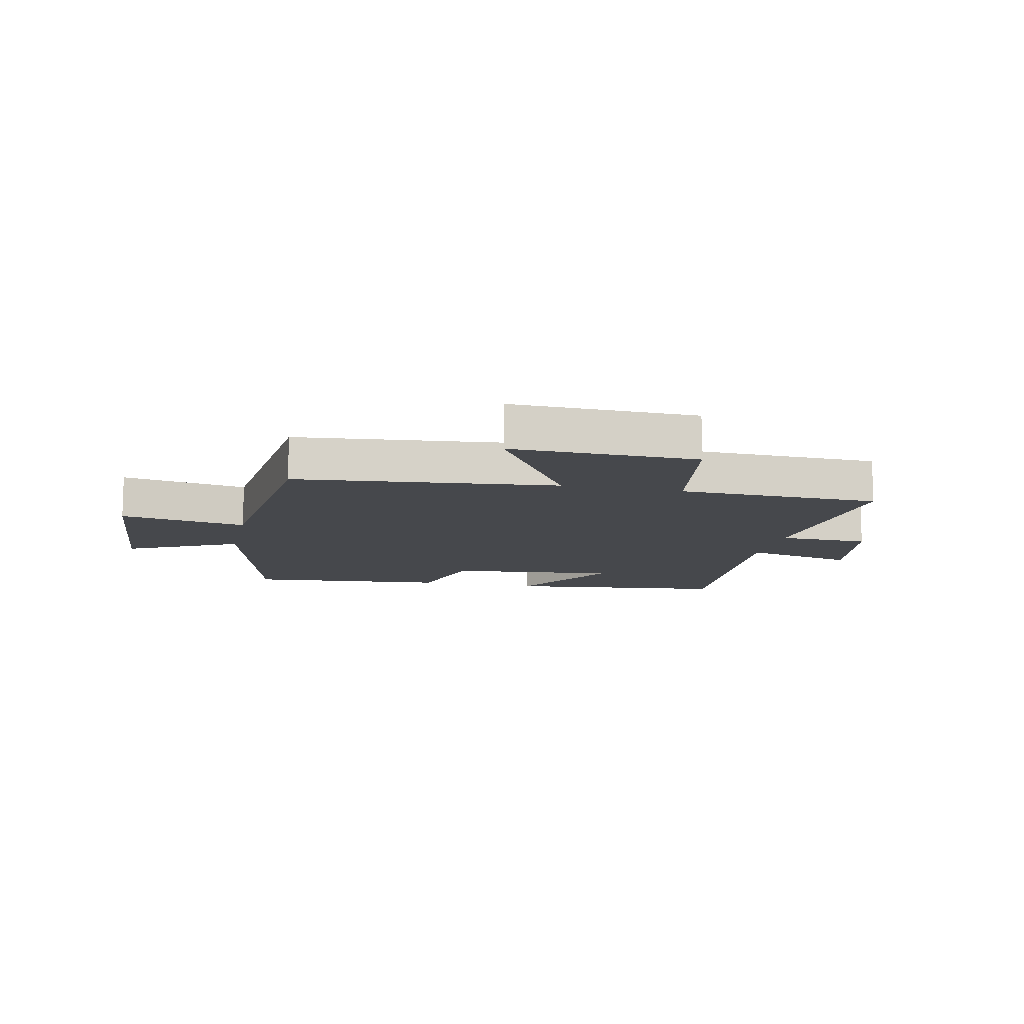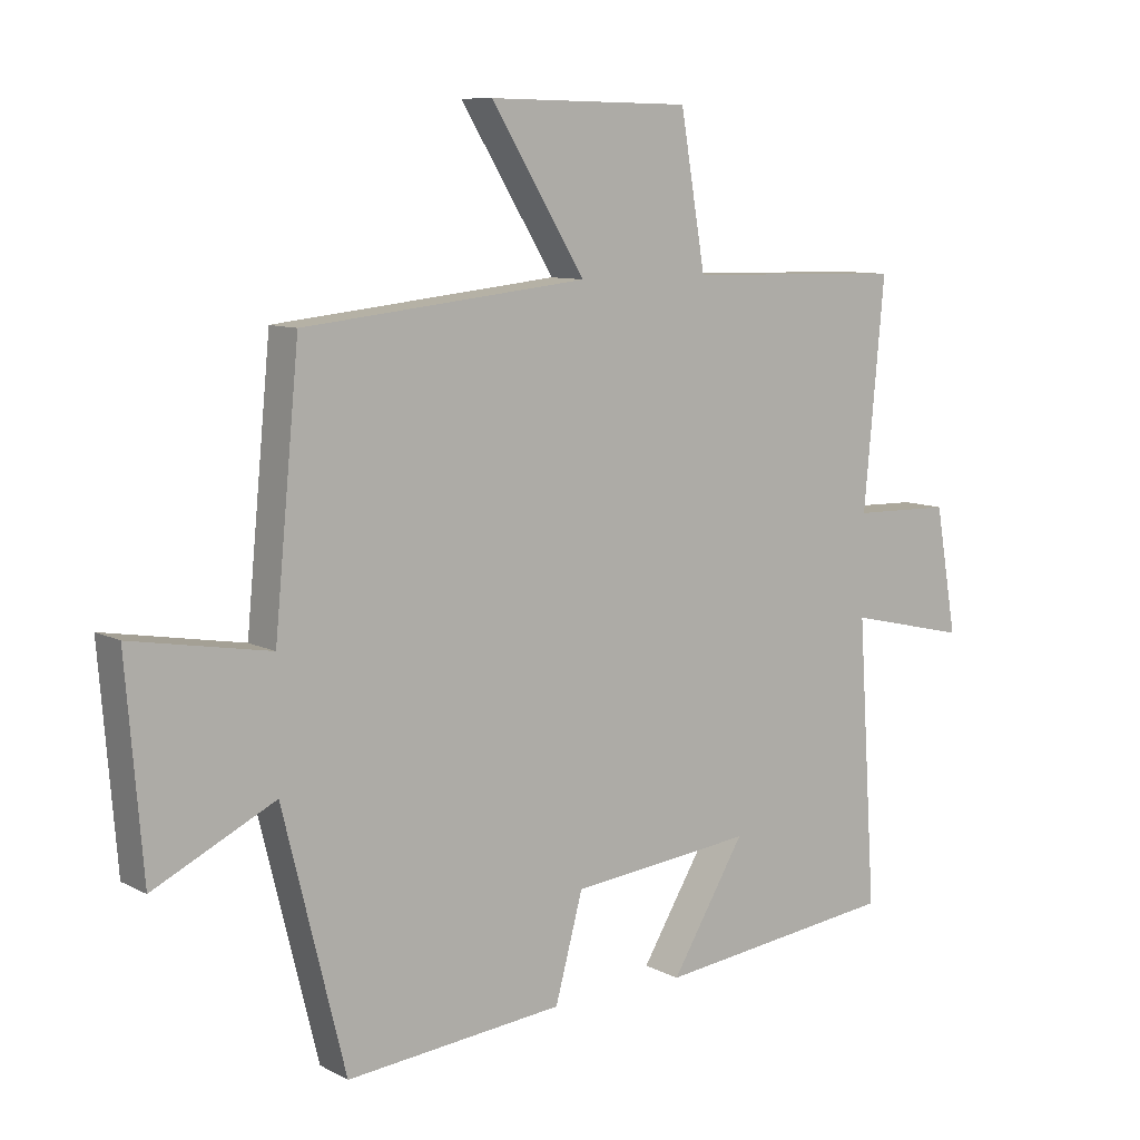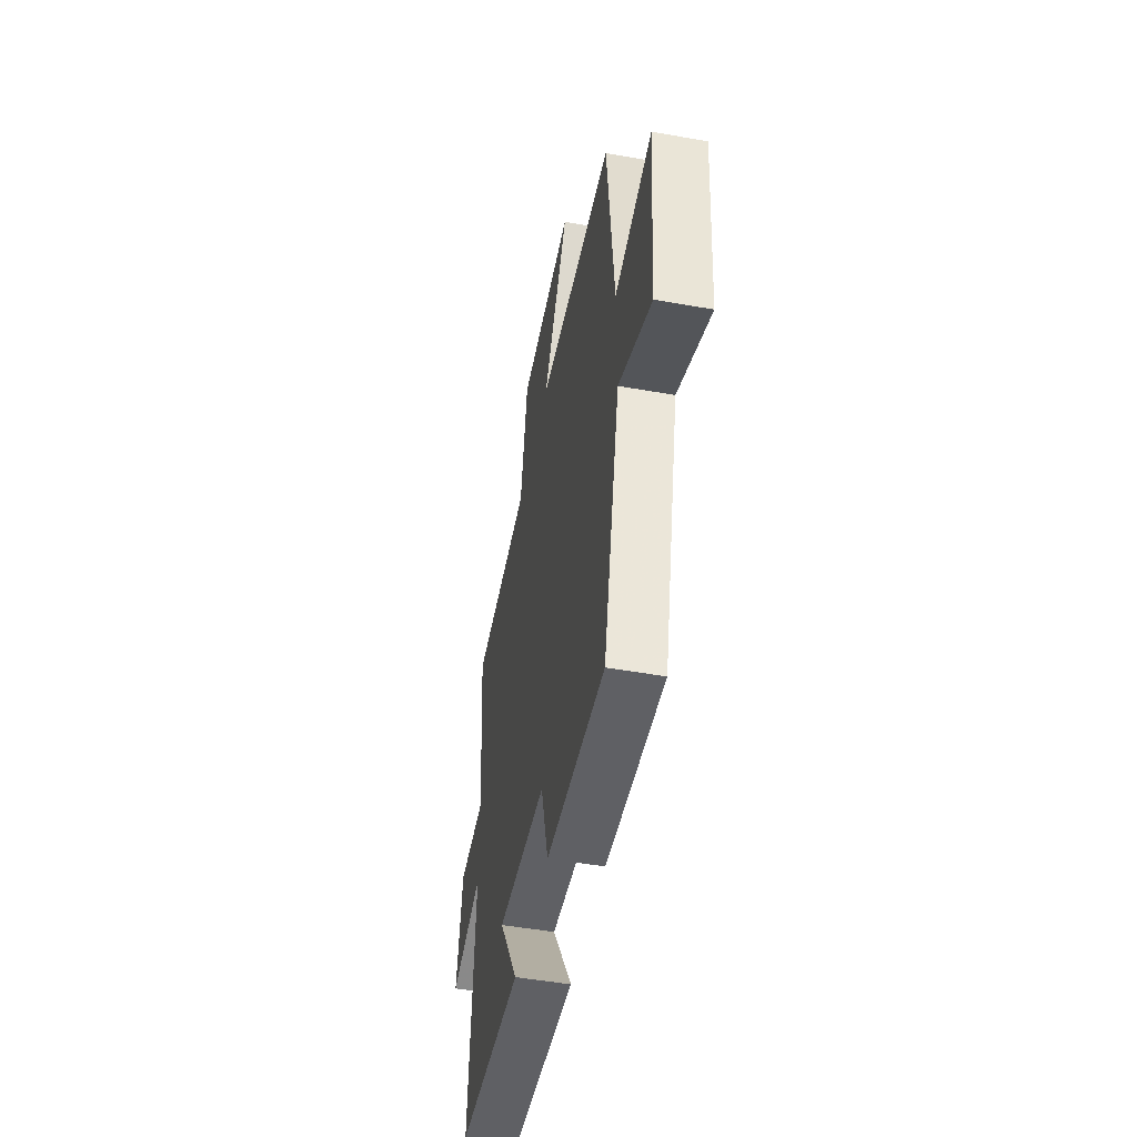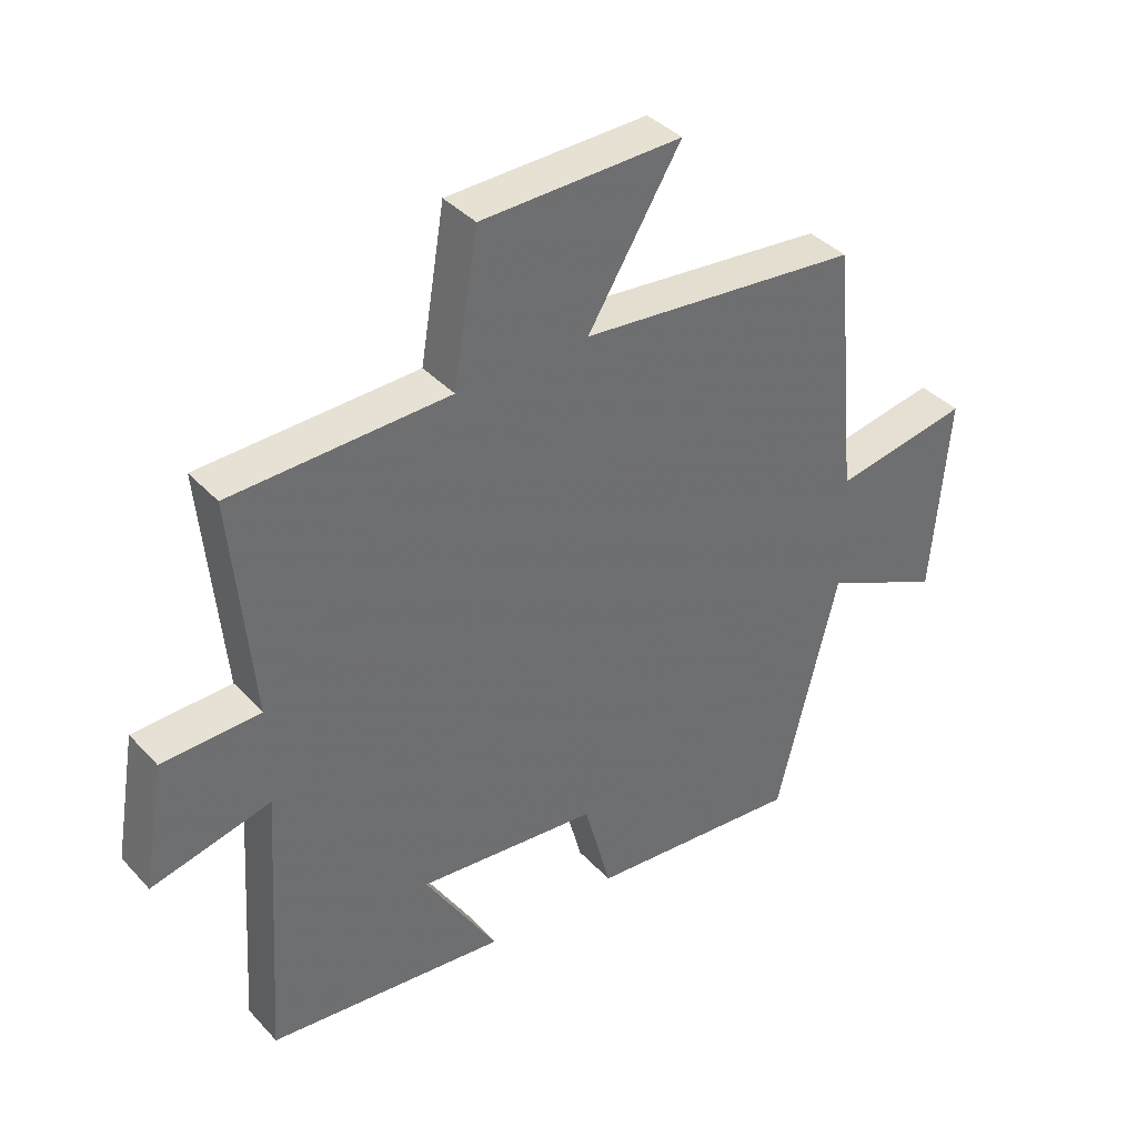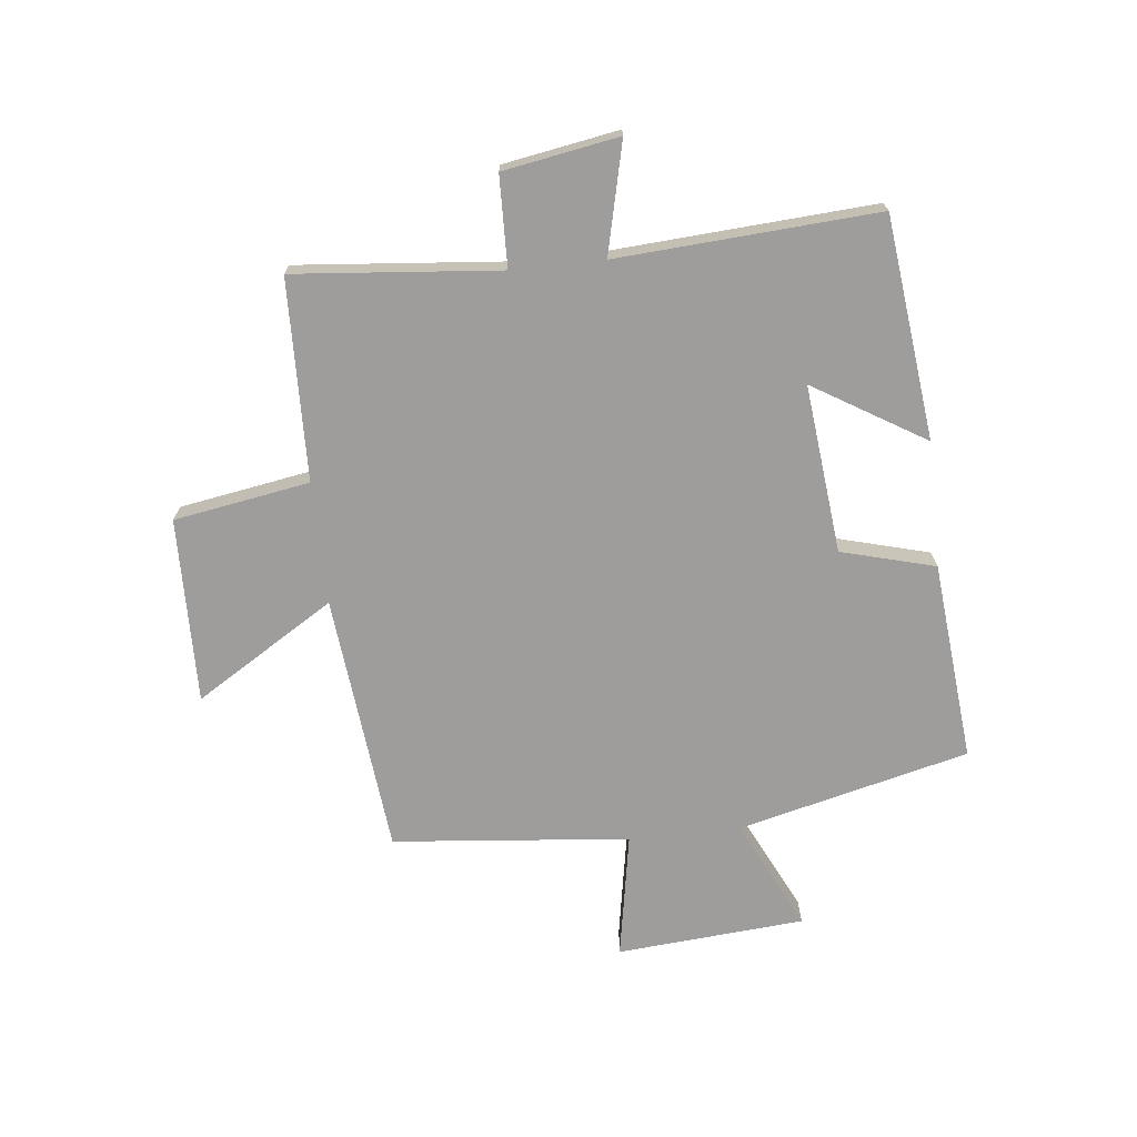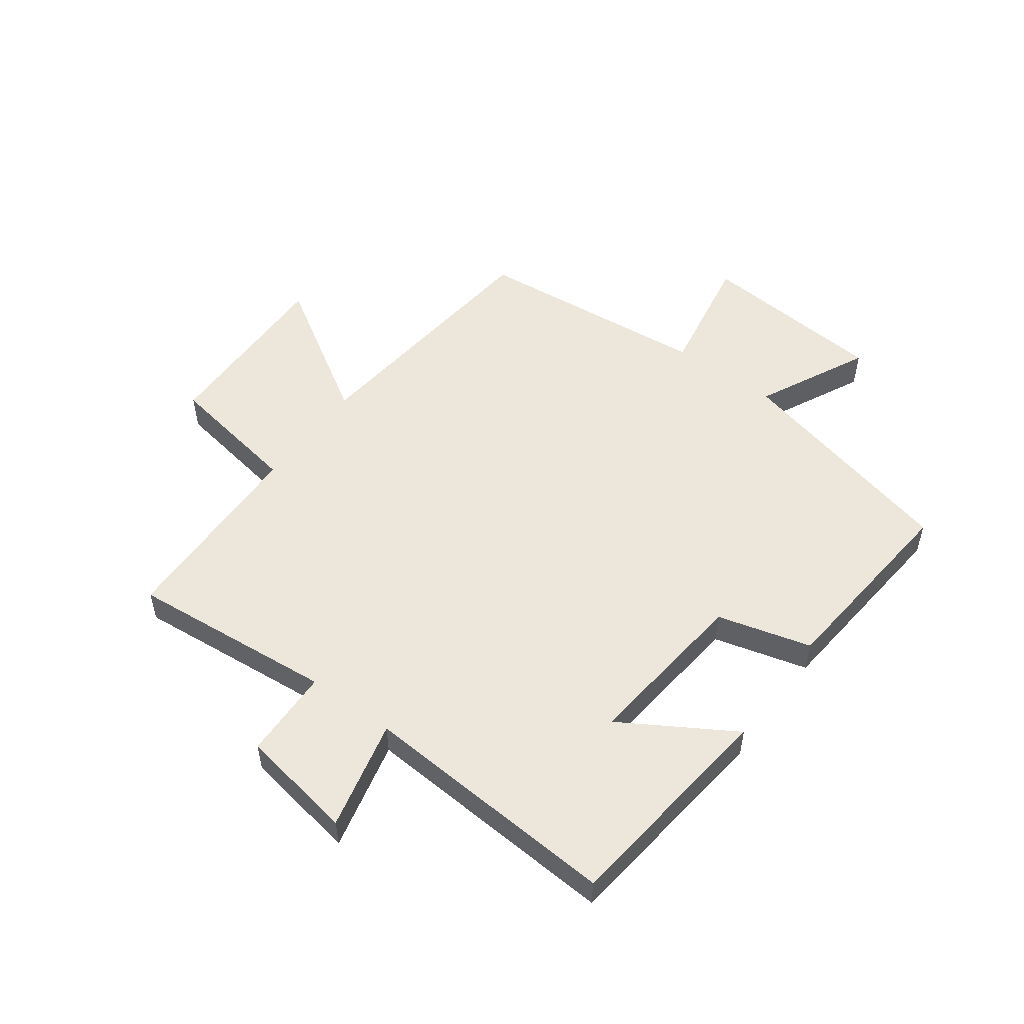
<metadata>
{"format":"obj","ext":"obj","renderer":"f3d","projection":"perspective","resolution":1024,"background":"white","views":[{"elev":-11.5,"azim":-12.3,"up":"+Y"},{"elev":9.2,"azim":-36.8,"up":"+Z"},{"elev":-50.1,"azim":-101.0,"up":"+Z"},{"elev":38.6,"azim":142.5,"up":"+Z"},{"elev":-70.7,"azim":96.2,"up":"+Y"},{"elev":52.7,"azim":126.3,"up":"+Y"}]}
</metadata>
<code>
v -0.403 0.07 -0.532
v -0.5 0.07 -0.139
v -0.689 0.07 -0.231
v -0.715 0.07 0.089
v -0.5 0.07 0.051
v -0.461 0.07 0.454
v -0.018 0.07 0.5
v -0.165 0.07 0.737
v 0.151 0.07 0.731
v 0.19 0.07 0.5
v 0.532 0.07 0.491
v 0.5 0.07 0.142
v 0.654 0.07 0.138
v 0.688 0.07 -0.058
v 0.5 0.07 -0.014
v 0.529 0.07 -0.456
v 0.151 0.07 -0.5
v 0.266 0.07 -0.31
v -0.02 0.07 -0.34
v -0.063 0.07 -0.5
v -0.403 0 -0.532
v -0.5 0 -0.139
v -0.689 0 -0.231
v -0.715 0 0.089
v -0.5 0 0.051
v -0.461 0 0.454
v -0.018 0 0.5
v -0.165 0 0.737
v 0.151 0 0.731
v 0.19 0 0.5
v 0.532 0 0.491
v 0.5 0 0.142
v 0.654 0 0.138
v 0.688 0 -0.058
v 0.5 0 -0.014
v 0.529 0 -0.456
v 0.151 0 -0.5
v 0.266 0 -0.31
v -0.02 0 -0.34
v -0.063 0 -0.5
f 19 20 1 2
f 18 19 2
f 15 16 17 18
f 15 18 2
f 12 13 14 15
f 12 15 2
f 10 11 12 2
f 7 8 9 10
f 5 6 7 10
f 5 10 2 3
f 3 4 5
f 22 21 40 39
f 22 39 38
f 38 37 36 35
f 22 38 35
f 35 34 33 32
f 22 35 32
f 22 32 31 30
f 30 29 28 27
f 30 27 26 25
f 23 22 30 25
f 25 24 23
f 1 21 22 2
f 2 22 23 3
f 3 23 24 4
f 4 24 25 5
f 5 25 26 6
f 6 26 27 7
f 7 27 28 8
f 8 28 29 9
f 9 29 30 10
f 10 30 31 11
f 11 31 32 12
f 12 32 33 13
f 13 33 34 14
f 14 34 35 15
f 15 35 36 16
f 16 36 37 17
f 17 37 38 18
f 18 38 39 19
f 19 39 40 20
f 20 40 21 1

</code>
